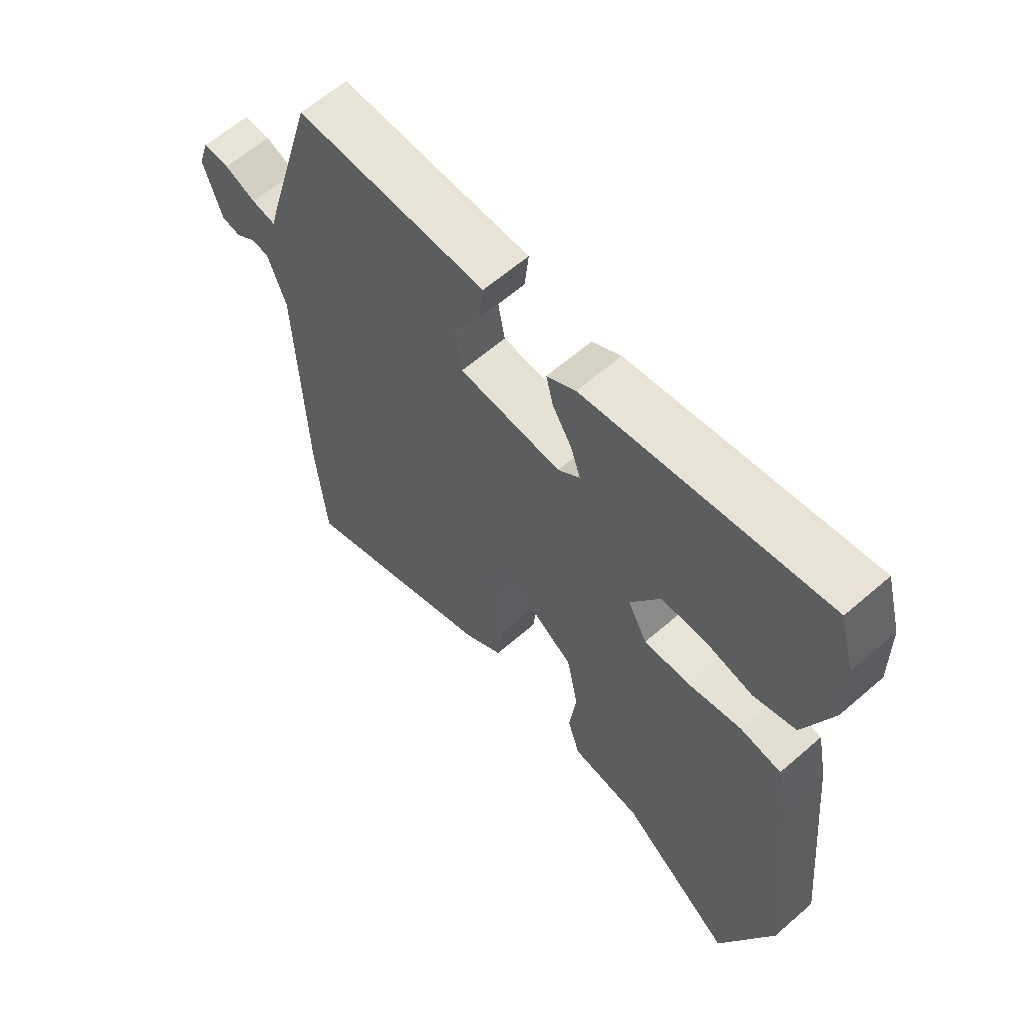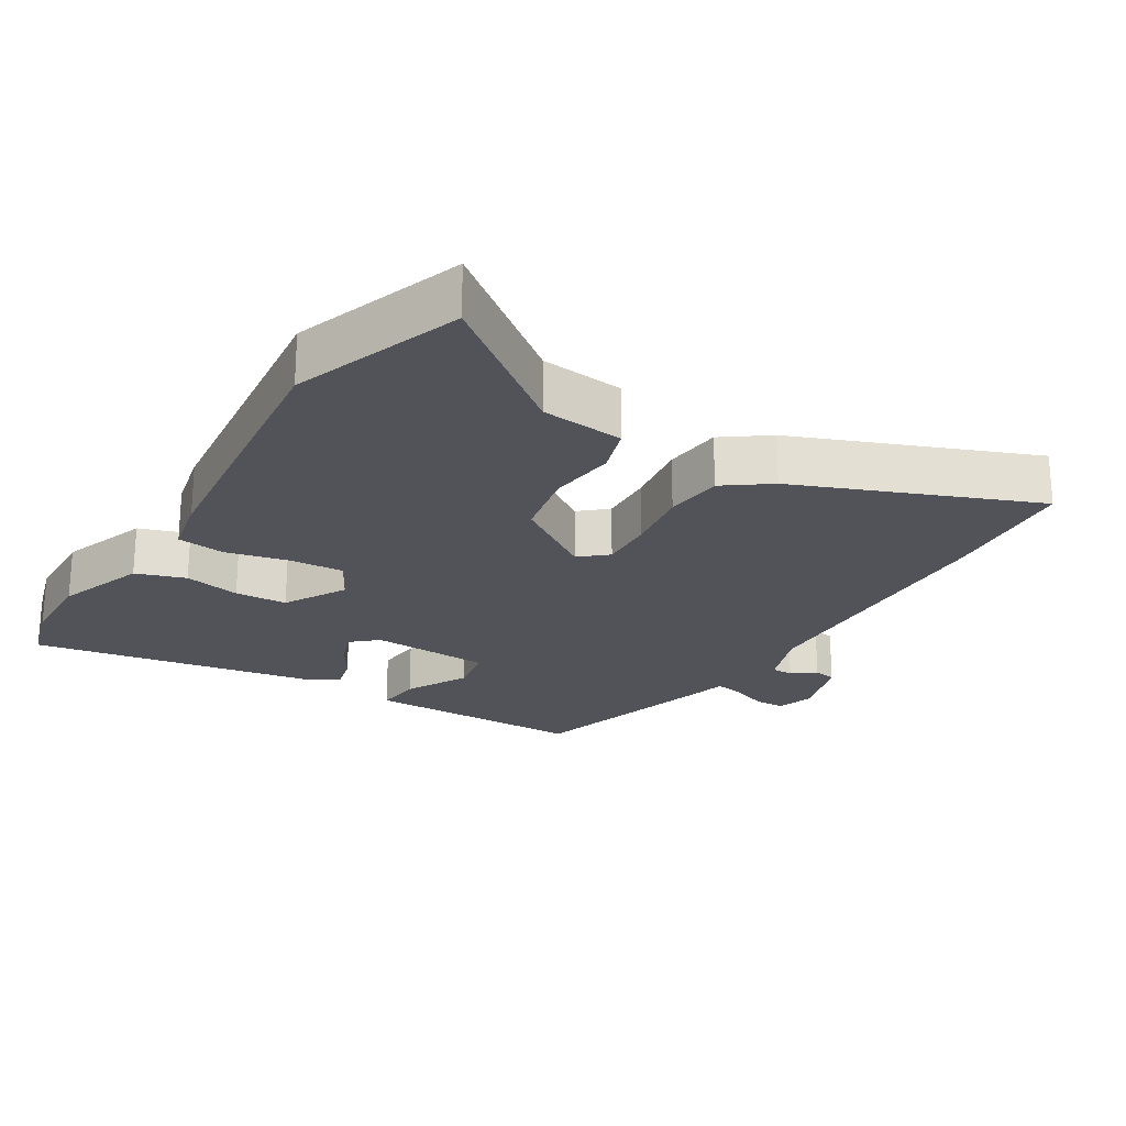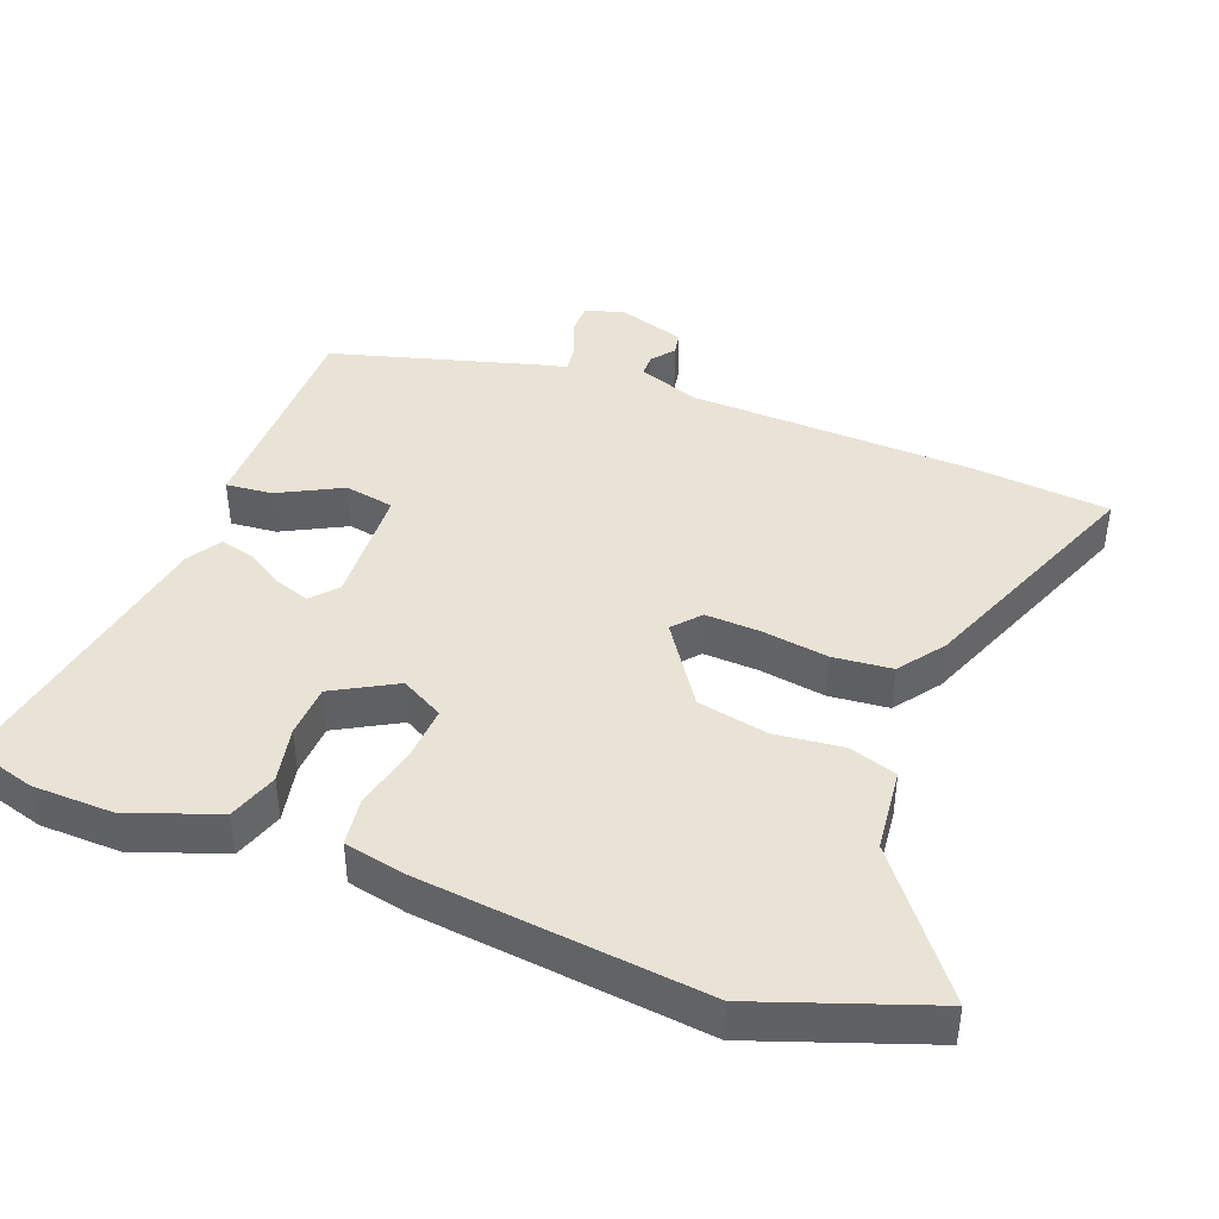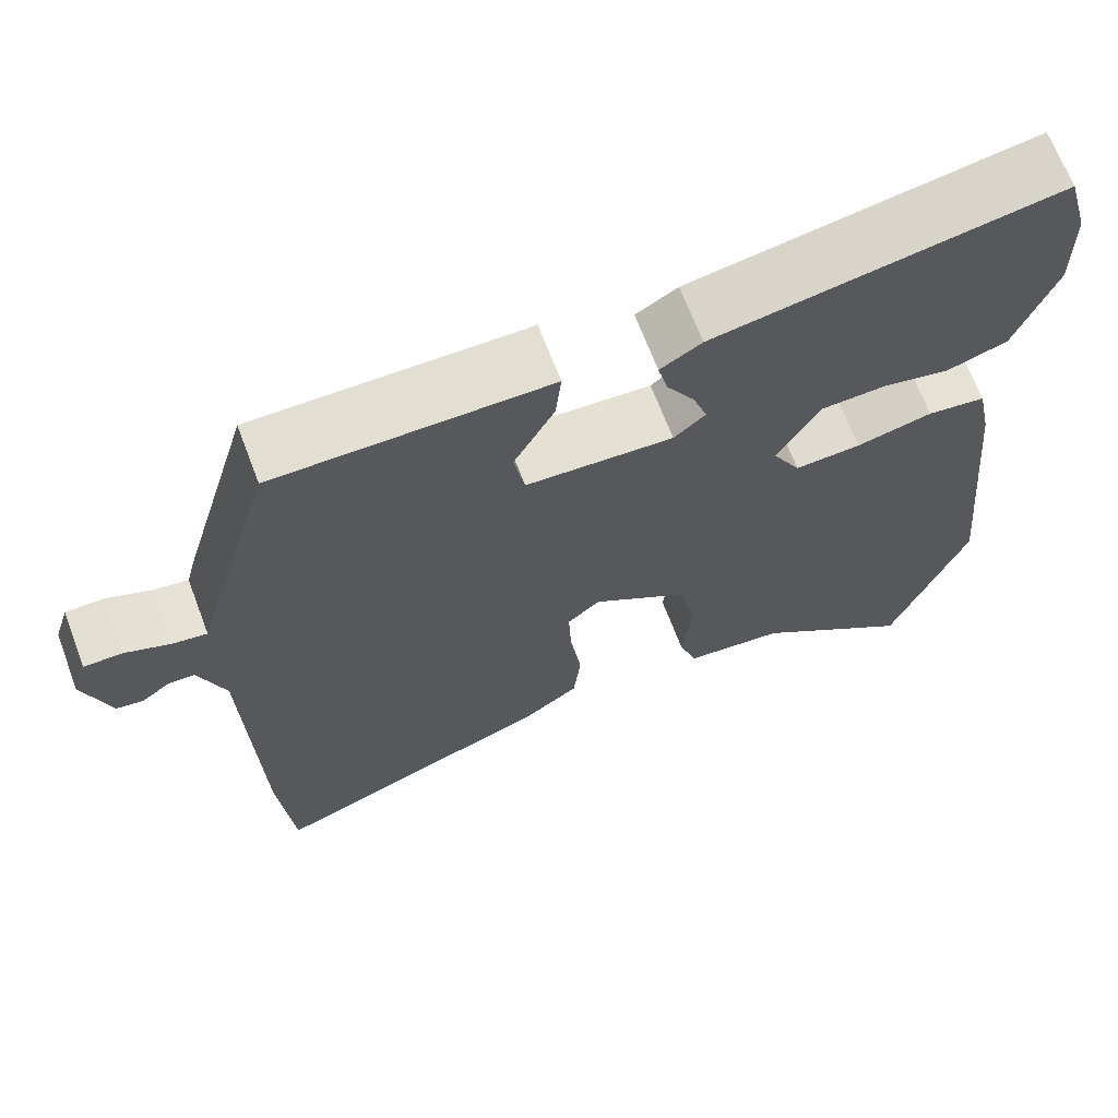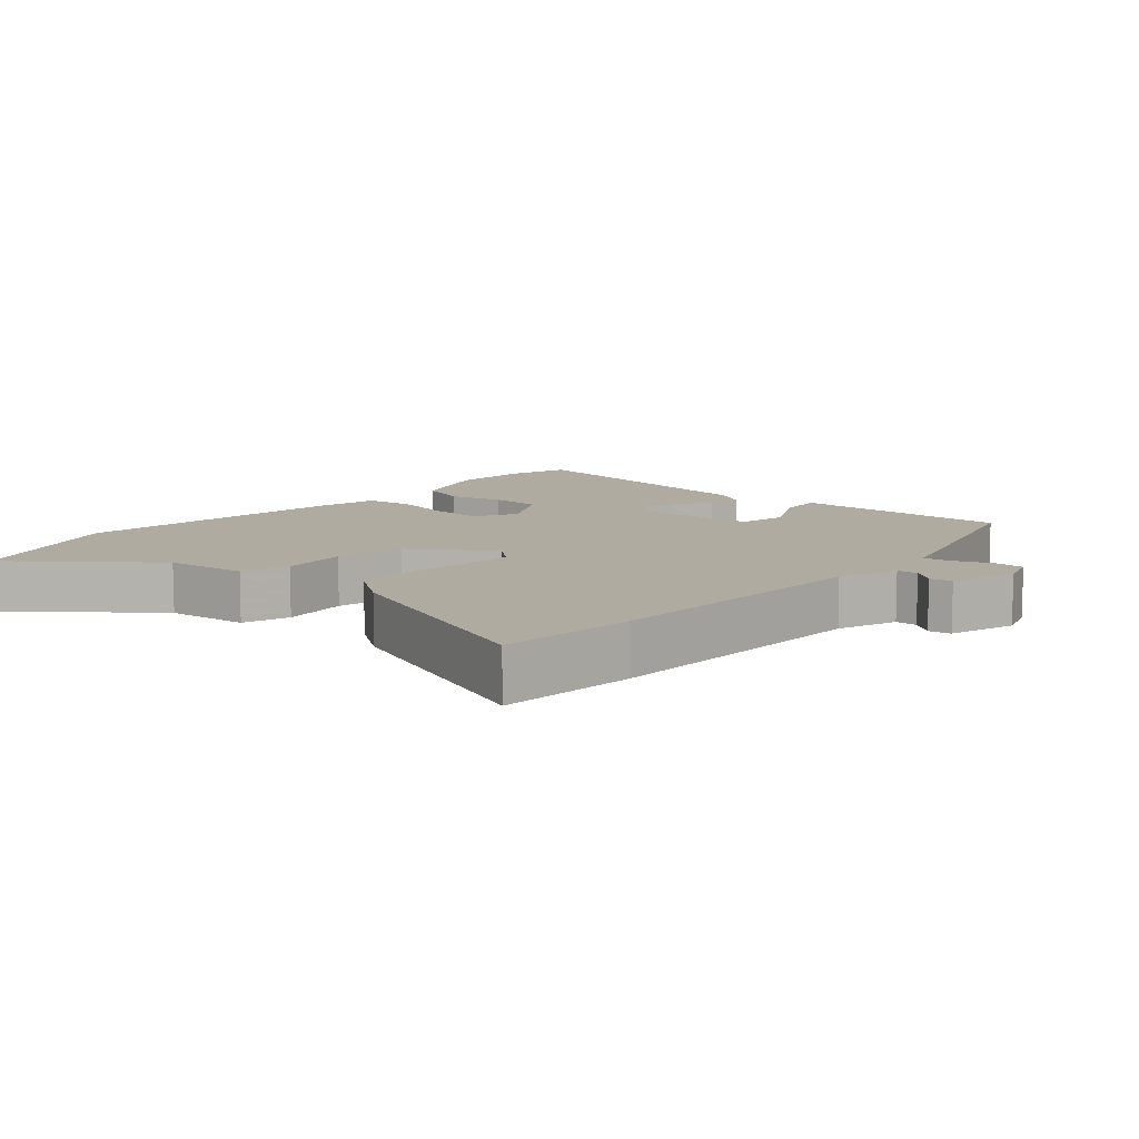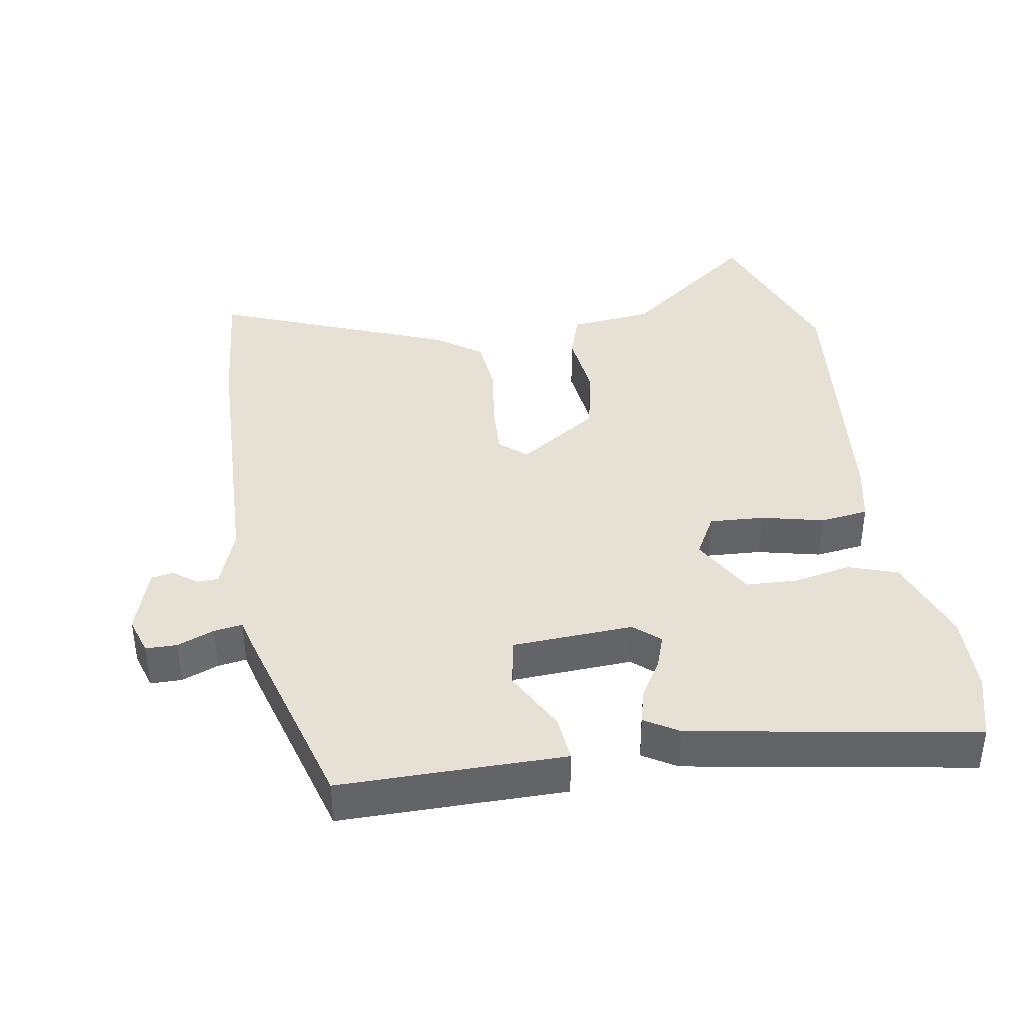
<metadata>
{"format":"obj","ext":"obj","renderer":"f3d","projection":"perspective","resolution":1024,"background":"white","views":[{"elev":62.4,"azim":48.7,"up":"+Z"},{"elev":-22.7,"azim":148.9,"up":"+Y"},{"elev":42.0,"azim":111.4,"up":"+Y"},{"elev":67.8,"azim":-20.8,"up":"+Z"},{"elev":9.8,"azim":-138.8,"up":"+Y"},{"elev":39.2,"azim":-9.1,"up":"+Y"}]}
</metadata>
<code>
v -0.42 0.07 0.508
v -0.229 0.07 0.506
v -0.09 0.07 0.505
v -0.097 0.07 0.437
v -0.146 0.07 0.345
v -0.133 0.07 0.272
v 0.045 0.07 0.261
v 0.083 0.07 0.294
v 0.066 0.07 0.345
v 0.032 0.07 0.402
v 0.02 0.07 0.452
v 0.07 0.07 0.482
v 0.486 0.07 0.551
v 0.513 0.07 0.454
v 0.515 0.07 0.336
v 0.467 0.07 0.205
v 0.394 0.07 0.181
v 0.311 0.07 0.199
v 0.234 0.07 0.196
v 0.182 0.07 0.105
v 0.216 0.07 0.042
v 0.296 0.07 0.046
v 0.388 0.07 0.067
v 0.459 0.07 0.057
v 0.477 0.07 -0.031
v 0.519 0.07 -0.447
v 0.429 0.07 -0.695
v 0.231 0.07 -0.539
v 0.109 0.07 -0.525
v 0.087 0.07 -0.455
v 0.099 0.07 -0.355
v 0.079 0.07 -0.252
v -0.039 0.07 -0.171
v -0.079 0.07 -0.205
v -0.076 0.07 -0.285
v -0.062 0.07 -0.383
v -0.071 0.07 -0.469
v -0.138 0.07 -0.517
v -0.487 0.07 -0.653
v -0.504 0.07 -0.451
v -0.516 0.07 -0.031
v -0.548 0.07 0.058
v -0.58 0.07 0.059
v -0.614 0.07 0.033
v -0.647 0.07 0.039
v -0.678 0.07 0.139
v -0.66 0.07 0.195
v -0.614 0.07 0.195
v -0.56 0.07 0.173
v -0.518 0.07 0.166
v -0.507 0.07 0.209
v -0.42 0 0.508
v -0.229 0 0.506
v -0.09 0 0.505
v -0.097 0 0.437
v -0.146 0 0.345
v -0.133 0 0.272
v 0.045 0 0.261
v 0.083 0 0.294
v 0.066 0 0.345
v 0.032 0 0.402
v 0.02 0 0.452
v 0.07 0 0.482
v 0.486 0 0.551
v 0.513 0 0.454
v 0.515 0 0.336
v 0.467 0 0.205
v 0.394 0 0.181
v 0.311 0 0.199
v 0.234 0 0.196
v 0.182 0 0.105
v 0.216 0 0.042
v 0.296 0 0.046
v 0.388 0 0.067
v 0.459 0 0.057
v 0.477 0 -0.031
v 0.519 0 -0.447
v 0.429 0 -0.695
v 0.231 0 -0.539
v 0.109 0 -0.525
v 0.087 0 -0.455
v 0.099 0 -0.355
v 0.079 0 -0.252
v -0.039 0 -0.171
v -0.079 0 -0.205
v -0.076 0 -0.285
v -0.062 0 -0.383
v -0.071 0 -0.469
v -0.138 0 -0.517
v -0.487 0 -0.653
v -0.504 0 -0.451
v -0.516 0 -0.031
v -0.548 0 0.058
v -0.58 0 0.059
v -0.614 0 0.033
v -0.647 0 0.039
v -0.678 0 0.139
v -0.66 0 0.195
v -0.614 0 0.195
v -0.56 0 0.173
v -0.518 0 0.166
v -0.507 0 0.209
f 50 51 1 2
f 46 47 48 49
f 46 49 50
f 43 44 45 46
f 42 43 46 50
f 41 42 50 2
f 35 36 37 38
f 34 35 38 39
f 28 29 30 31
f 28 31 32
f 27 28 32
f 26 27 32
f 25 26 32 33
f 22 23 24 25
f 21 22 25 33
f 15 16 17 18
f 15 18 19
f 14 15 19
f 13 14 19
f 12 13 19
f 9 10 11 12
f 8 9 12 19
f 7 8 19 20
f 2 3 4 5
f 2 5 6
f 41 2 6
f 34 39 40 41
f 33 34 41 6
f 20 21 33
f 6 7 20 33
f 53 52 102 101
f 100 99 98 97
f 101 100 97
f 97 96 95 94
f 101 97 94 93
f 53 101 93 92
f 89 88 87 86
f 90 89 86 85
f 82 81 80 79
f 83 82 79
f 83 79 78
f 83 78 77
f 84 83 77 76
f 76 75 74 73
f 84 76 73 72
f 69 68 67 66
f 70 69 66
f 70 66 65
f 70 65 64
f 70 64 63
f 63 62 61 60
f 70 63 60 59
f 71 70 59 58
f 56 55 54 53
f 57 56 53
f 57 53 92
f 92 91 90 85
f 57 92 85 84
f 84 72 71
f 84 71 58 57
f 1 52 53 2
f 2 53 54 3
f 3 54 55 4
f 4 55 56 5
f 5 56 57 6
f 6 57 58 7
f 7 58 59 8
f 8 59 60 9
f 9 60 61 10
f 10 61 62 11
f 11 62 63 12
f 12 63 64 13
f 13 64 65 14
f 14 65 66 15
f 15 66 67 16
f 16 67 68 17
f 17 68 69 18
f 18 69 70 19
f 19 70 71 20
f 20 71 72 21
f 21 72 73 22
f 22 73 74 23
f 23 74 75 24
f 24 75 76 25
f 25 76 77 26
f 26 77 78 27
f 27 78 79 28
f 28 79 80 29
f 29 80 81 30
f 30 81 82 31
f 31 82 83 32
f 32 83 84 33
f 33 84 85 34
f 34 85 86 35
f 35 86 87 36
f 36 87 88 37
f 37 88 89 38
f 38 89 90 39
f 39 90 91 40
f 40 91 92 41
f 41 92 93 42
f 42 93 94 43
f 43 94 95 44
f 44 95 96 45
f 45 96 97 46
f 46 97 98 47
f 47 98 99 48
f 48 99 100 49
f 49 100 101 50
f 50 101 102 51
f 51 102 52 1

</code>
